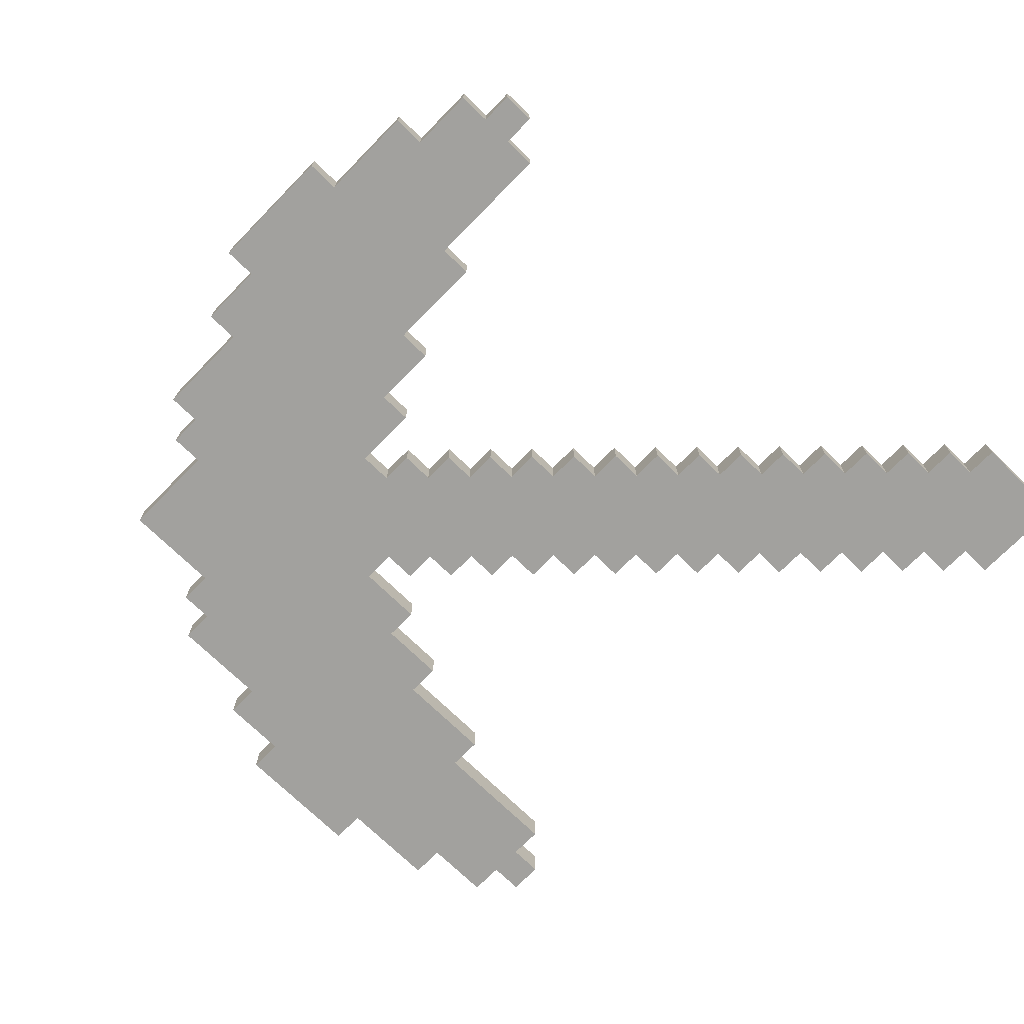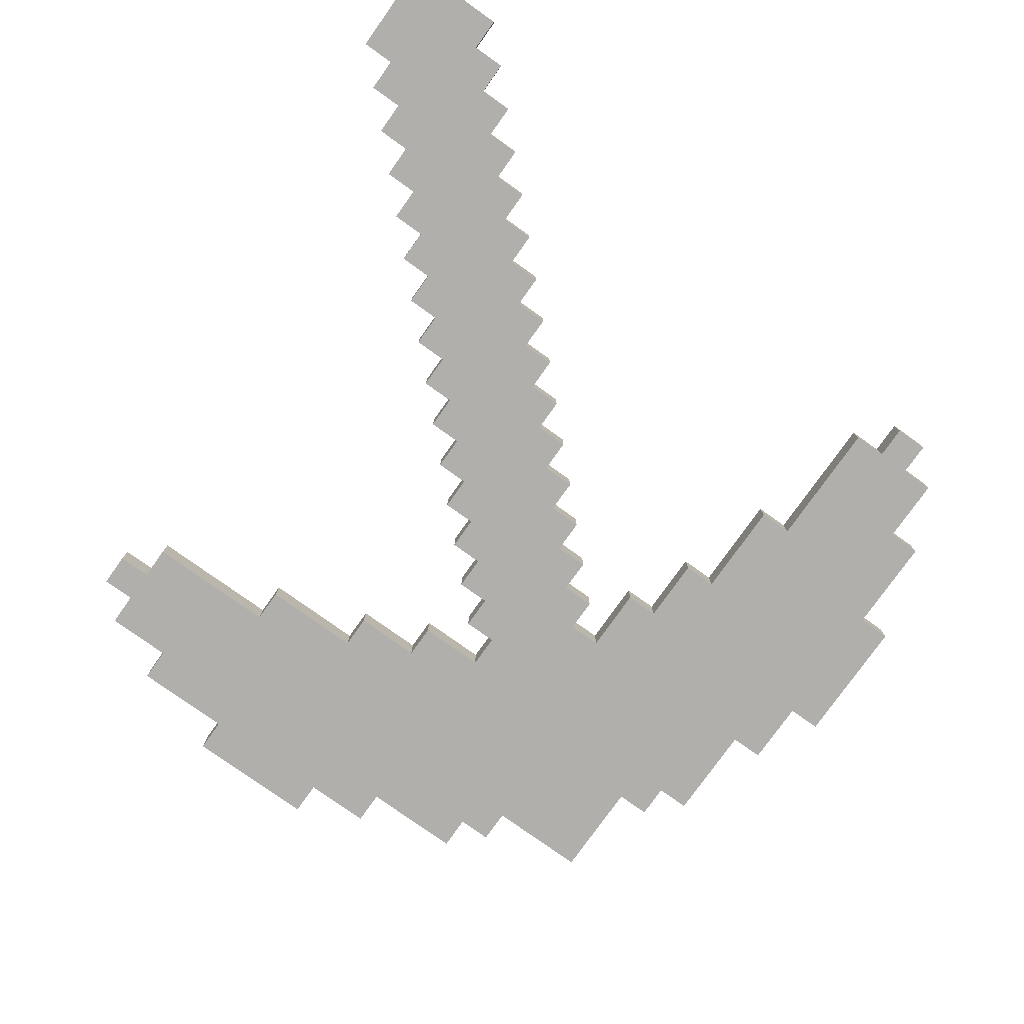
<metadata>
{"format":"obj","ext":"obj","renderer":"f3d","projection":"perspective","resolution":1024,"background":"white","views":[{"elev":-72.0,"azim":-44.4,"up":"+Z"},{"elev":-78.3,"azim":54.5,"up":"+Z"}]}
</metadata>
<code>
v -15 15 0
v -15 14 0
v -15 14 1
v -15 15 1
v -14 14 0
v -14 14 1
v -14 15 0
v -14 15 1
v -15 16 0
v -15 16 1
v -14 16 0
v -14 16 1
v -15 17 0
v -15 17 1
v -14 17 0
v -14 17 1
v -15 18 0
v -15 18 1
v -14 18 1
v -14 18 0
v -14 12 0
v -14 11 0
v -14 11 1
v -14 12 1
v -13 11 0
v -13 11 1
v -13 12 0
v -13 12 1
v -14 13 0
v -14 13 1
v -13 13 0
v -13 13 1
v -13 14 0
v -13 14 1
v -13 15 0
v -13 15 1
v -13 16 0
v -13 16 1
v -13 17 0
v -13 17 1
v -13 18 0
v -13 18 1
v -14 19 0
v -14 19 1
v -13 19 0
v -13 19 1
v -14 20 0
v -14 20 1
v -13 20 1
v -13 20 0
v -13 10 0
v -13 9 0
v -13 9 1
v -13 10 1
v -12 9 0
v -12 9 1
v -12 10 0
v -12 10 1
v -12 11 0
v -12 11 1
v -12 12 0
v -12 12 1
v -12 13 0
v -12 13 1
v -12 14 0
v -12 14 1
v -12 15 0
v -12 15 1
v -12 16 0
v -12 16 1
v -12 17 0
v -12 17 1
v -12 18 0
v -12 18 1
v -12 19 0
v -12 19 1
v -12 20 0
v -12 20 1
v -13 21 0
v -13 21 1
v -12 21 0
v -12 21 1
v -13 22 0
v -13 22 1
v -12 22 0
v -12 22 1
v -13 23 0
v -13 23 1
v -12 23 1
v -12 23 0
v -11 9 1
v -11 8 1
v -11 8 0
v -11 9 0
v -12 8 0
v -12 8 1
v -11 10 0
v -11 10 1
v -11 11 0
v -11 11 1
v -11 12 0
v -11 12 1
v -11 13 0
v -11 13 1
v -11 14 0
v -11 14 1
v -11 15 0
v -11 15 1
v -11 16 0
v -11 16 1
v -11 17 0
v -11 17 1
v -11 18 0
v -11 18 1
v -11 19 0
v -11 19 1
v -11 20 0
v -11 20 1
v -11 21 0
v -11 21 1
v -11 22 0
v -11 22 1
v -11 23 0
v -11 23 1
v -12 24 0
v -12 24 1
v -11 24 1
v -11 24 0
v -10 10 1
v -10 9 1
v -10 9 0
v -10 10 0
v -10 11 1
v -10 11 0
v -10 12 1
v -10 12 0
v -10 13 1
v -10 13 0
v -10 14 0
v -10 14 1
v -10 15 0
v -10 15 1
v -10 16 0
v -10 16 1
v -10 17 0
v -10 17 1
v -10 18 0
v -10 18 1
v -10 19 0
v -10 19 1
v -10 20 0
v -10 20 1
v -10 21 0
v -10 21 1
v -10 22 0
v -10 22 1
v -10 23 0
v -10 23 1
v -10 24 0
v -10 24 1
v -11 25 0
v -11 25 1
v -10 25 0
v -10 25 1
v -11 26 0
v -11 26 1
v -10 26 0
v -10 26 1
v -11 27 0
v -11 27 1
v -10 27 1
v -10 27 0
v -9 14 1
v -9 13 1
v -9 13 0
v -9 14 0
v -9 15 1
v -9 15 0
v -9 16 1
v -9 16 0
v -9 17 0
v -9 17 1
v -9 18 0
v -9 18 1
v -9 19 0
v -9 19 1
v -9 20 0
v -9 20 1
v -9 21 0
v -9 21 1
v -9 22 0
v -9 22 1
v -9 23 0
v -9 23 1
v -9 24 0
v -9 24 1
v -9 25 0
v -9 25 1
v -9 26 0
v -9 26 1
v -9 27 1
v -9 27 0
v -8 17 1
v -8 16 1
v -8 16 0
v -8 17 0
v -8 18 1
v -8 18 0
v -8 19 0
v -8 19 1
v -8 20 0
v -8 20 1
v -8 21 0
v -8 21 1
v -8 22 0
v -8 22 1
v -8 23 0
v -8 23 1
v -8 24 0
v -8 24 1
v -8 25 0
v -8 25 1
v -8 26 0
v -8 26 1
v -8 27 1
v -8 27 0
v -7 19 1
v -7 18 1
v -7 18 0
v -7 19 0
v -7 20 1
v -7 20 0
v -7 21 0
v -7 21 1
v -7 22 0
v -7 22 1
v -7 23 0
v -7 23 1
v -7 24 0
v -7 24 1
v -7 25 0
v -7 25 1
v -7 26 0
v -7 26 1
v -7 27 0
v -7 27 1
v -8 28 0
v -8 28 1
v -7 28 1
v -7 28 0
v -6 20 0
v -6 20 1
v -6 21 0
v -6 21 1
v -6 22 0
v -6 22 1
v -6 23 0
v -6 23 1
v -6 24 0
v -6 24 1
v -6 25 0
v -6 25 1
v -6 26 0
v -6 26 1
v -6 27 0
v -6 27 1
v -6 28 0
v -6 28 1
v -7 29 0
v -7 29 1
v -6 29 1
v -6 29 0
v -6 19 0
v -6 19 1
v -5 19 0
v -5 19 1
v -5 20 0
v -5 20 1
v -5 21 0
v -5 21 1
v -5 22 0
v -5 22 1
v -5 23 0
v -5 23 1
v -5 24 0
v -5 24 1
v -5 25 0
v -5 25 1
v -5 26 0
v -5 26 1
v -5 27 0
v -5 27 1
v -5 28 0
v -5 28 1
v -5 29 1
v -5 29 0
v -5 18 0
v -5 18 1
v -4 18 0
v -4 18 1
v -4 19 0
v -4 19 1
v -4 20 0
v -4 20 1
v -4 21 0
v -4 21 1
v -4 22 0
v -4 22 1
v -4 23 1
v -4 23 0
v -4 24 0
v -4 24 1
v -4 25 0
v -4 25 1
v -4 26 0
v -4 26 1
v -4 27 0
v -4 27 1
v -4 28 0
v -4 28 1
v -4 29 1
v -4 29 0
v -4 17 0
v -4 17 1
v -3 17 0
v -3 17 1
v -3 18 0
v -3 18 1
v -3 19 0
v -3 19 1
v -3 20 0
v -3 20 1
v -3 21 0
v -3 21 1
v -3 22 1
v -3 22 0
v -3 23 0
v -3 23 1
v -3 24 0
v -3 24 1
v -3 25 0
v -3 25 1
v -3 26 0
v -3 26 1
v -3 27 0
v -3 27 1
v -3 28 0
v -3 28 1
v -3 29 0
v -3 29 1
v -4 30 0
v -4 30 1
v -3 30 1
v -3 30 0
v -3 16 0
v -3 16 1
v -2 16 0
v -2 16 1
v -2 17 0
v -2 17 1
v -2 18 0
v -2 18 1
v -2 19 0
v -2 19 1
v -2 20 0
v -2 20 1
v -2 21 1
v -2 21 0
v -2 24 1
v -2 23 1
v -2 23 0
v -2 24 0
v -2 25 0
v -2 25 1
v -2 26 0
v -2 26 1
v -2 27 0
v -2 27 1
v -2 28 0
v -2 28 1
v -2 29 0
v -2 29 1
v -2 30 1
v -2 30 0
v -2 15 0
v -2 15 1
v -1 15 0
v -1 15 1
v -1 16 0
v -1 16 1
v -1 17 0
v -1 17 1
v -1 18 0
v -1 18 1
v -1 19 0
v -1 19 1
v -1 20 1
v -1 20 0
v -1 24 0
v -1 24 1
v -1 25 0
v -1 25 1
v -1 26 0
v -1 26 1
v -1 27 0
v -1 27 1
v -1 28 0
v -1 28 1
v -1 29 0
v -1 29 1
v -1 30 0
v -1 30 1
v -2 31 0
v -2 31 1
v -1 31 1
v -1 31 0
v -1 14 0
v -1 14 1
v 0 14 0
v 0 14 1
v 0 15 0
v 0 15 1
v 0 16 0
v 0 16 1
v 0 17 0
v 0 17 1
v 0 18 0
v 0 18 1
v 0 19 1
v 0 19 0
v 0 25 1
v 0 24 1
v 0 24 0
v 0 25 0
v 0 26 0
v 0 26 1
v 0 27 0
v 0 27 1
v 0 28 0
v 0 28 1
v 0 29 0
v 0 29 1
v 0 30 0
v 0 30 1
v 0 31 1
v 0 31 0
v 0 13 0
v 0 13 1
v 1 13 0
v 1 13 1
v 1 14 0
v 1 14 1
v 1 15 0
v 1 15 1
v 1 16 0
v 1 16 1
v 1 17 0
v 1 17 1
v 1 18 1
v 1 18 0
v 1 25 0
v 1 25 1
v 1 26 0
v 1 26 1
v 1 27 0
v 1 27 1
v 1 28 0
v 1 28 1
v 1 29 0
v 1 29 1
v 1 30 0
v 1 30 1
v 1 31 1
v 1 31 0
v 1 12 0
v 1 12 1
v 2 12 0
v 2 12 1
v 2 13 0
v 2 13 1
v 2 14 0
v 2 14 1
v 2 15 0
v 2 15 1
v 2 16 0
v 2 16 1
v 2 17 1
v 2 17 0
v 2 25 0
v 2 25 1
v 2 26 0
v 2 26 1
v 2 27 0
v 2 27 1
v 2 28 0
v 2 28 1
v 2 29 0
v 2 29 1
v 2 30 0
v 2 30 1
v 2 31 1
v 2 31 0
v 2 11 0
v 2 11 1
v 3 11 0
v 3 11 1
v 3 12 0
v 3 12 1
v 3 13 0
v 3 13 1
v 3 14 0
v 3 14 1
v 3 15 0
v 3 15 1
v 3 16 1
v 3 16 0
v 3 26 1
v 3 25 1
v 3 25 0
v 3 26 0
v 3 27 0
v 3 27 1
v 3 28 0
v 3 28 1
v 3 29 0
v 3 29 1
v 3 30 1
v 3 30 0
v 3 10 0
v 3 10 1
v 4 10 0
v 4 10 1
v 4 11 0
v 4 11 1
v 4 12 0
v 4 12 1
v 4 13 0
v 4 13 1
v 4 14 0
v 4 14 1
v 4 15 1
v 4 15 0
v 4 26 0
v 4 26 1
v 4 27 0
v 4 27 1
v 4 28 0
v 4 28 1
v 4 29 0
v 4 29 1
v 4 30 1
v 4 30 0
v 4 9 0
v 4 9 1
v 5 9 0
v 5 9 1
v 5 10 0
v 5 10 1
v 5 11 0
v 5 11 1
v 5 12 0
v 5 12 1
v 5 13 0
v 5 13 1
v 5 14 1
v 5 14 0
v 5 26 0
v 5 26 1
v 5 27 0
v 5 27 1
v 5 28 0
v 5 28 1
v 5 29 0
v 5 29 1
v 5 30 1
v 5 30 0
v 5 8 0
v 5 8 1
v 6 8 0
v 6 8 1
v 6 9 0
v 6 9 1
v 6 10 0
v 6 10 1
v 6 11 0
v 6 11 1
v 6 12 0
v 6 12 1
v 6 13 1
v 6 13 0
v 6 26 0
v 6 26 1
v 6 27 0
v 6 27 1
v 6 28 0
v 6 28 1
v 6 29 1
v 6 29 0
v 6 7 0
v 6 7 1
v 7 7 0
v 7 7 1
v 7 8 0
v 7 8 1
v 7 9 0
v 7 9 1
v 7 10 0
v 7 10 1
v 7 11 0
v 7 11 1
v 7 12 1
v 7 12 0
v 7 27 1
v 7 26 1
v 7 26 0
v 7 27 0
v 7 28 0
v 7 28 1
v 7 29 1
v 7 29 0
v 7 6 0
v 7 6 1
v 8 6 0
v 8 6 1
v 8 7 0
v 8 7 1
v 8 8 0
v 8 8 1
v 8 9 0
v 8 9 1
v 8 10 0
v 8 10 1
v 8 11 1
v 8 11 0
v 8 28 1
v 8 27 1
v 8 27 0
v 8 28 0
v 8 5 0
v 8 5 1
v 9 5 0
v 9 5 1
v 9 6 0
v 9 6 1
v 9 7 0
v 9 7 1
v 9 8 0
v 9 8 1
v 9 9 0
v 9 9 1
v 9 10 1
v 9 10 0
v 10 5 0
v 10 5 1
v 10 6 0
v 10 6 1
v 10 7 0
v 10 7 1
v 10 8 0
v 10 8 1
v 10 9 1
v 10 9 0
v 11 6 1
v 11 5 1
v 11 5 0
v 11 6 0
v 11 7 1
v 11 7 0
v 11 8 1
v 11 8 0
g thiasdng
f 1 2 3 4
f 3 2 5 6
f 7 5 2 1
f 4 3 6 8
f 9 1 4 10
f 11 7 1 9
f 10 4 8 12
f 13 9 10 14
f 15 11 9 13
f 14 10 12 16
f 17 13 14 18
f 17 18 19 20
f 20 15 13 17
f 18 14 16 19
f 21 22 23 24
f 23 22 25 26
f 27 25 22 21
f 24 23 26 28
f 29 21 24 30
f 31 27 21 29
f 30 24 28 32
f 5 29 30 6
f 33 31 29 5
f 6 30 32 34
f 35 33 5 7
f 8 6 34 36
f 37 35 7 11
f 12 8 36 38
f 39 37 11 15
f 16 12 38 40
f 41 39 15 20
f 19 16 40 42
f 43 20 19 44
f 45 41 20 43
f 44 19 42 46
f 47 43 44 48
f 47 48 49 50
f 50 45 43 47
f 48 44 46 49
f 51 52 53 54
f 53 52 55 56
f 57 55 52 51
f 54 53 56 58
f 25 51 54 26
f 59 57 51 25
f 26 54 58 60
f 61 59 25 27
f 28 26 60 62
f 63 61 27 31
f 32 28 62 64
f 65 63 31 33
f 34 32 64 66
f 67 65 33 35
f 36 34 66 68
f 69 67 35 37
f 38 36 68 70
f 71 69 37 39
f 40 38 70 72
f 73 71 39 41
f 42 40 72 74
f 75 73 41 45
f 46 42 74 76
f 77 75 45 50
f 49 46 76 78
f 79 50 49 80
f 81 77 50 79
f 80 49 78 82
f 83 79 80 84
f 85 81 79 83
f 84 80 82 86
f 87 83 84 88
f 87 88 89 90
f 90 85 83 87
f 88 84 86 89
f 91 92 93 94
f 55 95 96 56
f 96 95 93 92
f 94 93 95 55
f 56 96 92 91
f 97 94 55 57
f 58 56 91 98
f 99 97 57 59
f 60 58 98 100
f 101 99 59 61
f 62 60 100 102
f 103 101 61 63
f 64 62 102 104
f 105 103 63 65
f 66 64 104 106
f 107 105 65 67
f 68 66 106 108
f 109 107 67 69
f 70 68 108 110
f 111 109 69 71
f 72 70 110 112
f 113 111 71 73
f 74 72 112 114
f 115 113 73 75
f 76 74 114 116
f 117 115 75 77
f 78 76 116 118
f 119 117 77 81
f 82 78 118 120
f 121 119 81 85
f 86 82 120 122
f 123 121 85 90
f 89 86 122 124
f 125 90 89 126
f 125 126 127 128
f 128 123 90 125
f 126 89 124 127
f 129 130 131 132
f 91 94 131 130
f 132 131 94 97
f 98 91 130 129
f 133 129 132 134
f 134 132 97 99
f 100 98 129 133
f 135 133 134 136
f 136 134 99 101
f 102 100 133 135
f 137 135 136 138
f 138 136 101 103
f 104 102 135 137
f 139 138 103 105
f 106 104 137 140
f 141 139 105 107
f 108 106 140 142
f 143 141 107 109
f 110 108 142 144
f 145 143 109 111
f 112 110 144 146
f 147 145 111 113
f 114 112 146 148
f 149 147 113 115
f 116 114 148 150
f 151 149 115 117
f 118 116 150 152
f 153 151 117 119
f 120 118 152 154
f 155 153 119 121
f 122 120 154 156
f 157 155 121 123
f 124 122 156 158
f 159 157 123 128
f 127 124 158 160
f 161 128 127 162
f 163 159 128 161
f 162 127 160 164
f 165 161 162 166
f 167 163 161 165
f 166 162 164 168
f 169 165 166 170
f 169 170 171 172
f 172 167 165 169
f 170 166 168 171
f 173 174 175 176
f 137 138 175 174
f 176 175 138 139
f 140 137 174 173
f 177 173 176 178
f 178 176 139 141
f 142 140 173 177
f 179 177 178 180
f 180 178 141 143
f 144 142 177 179
f 181 180 143 145
f 146 144 179 182
f 183 181 145 147
f 148 146 182 184
f 185 183 147 149
f 150 148 184 186
f 187 185 149 151
f 152 150 186 188
f 189 187 151 153
f 154 152 188 190
f 191 189 153 155
f 156 154 190 192
f 193 191 155 157
f 158 156 192 194
f 195 193 157 159
f 160 158 194 196
f 197 195 159 163
f 164 160 196 198
f 199 197 163 167
f 168 164 198 200
f 172 171 201 202
f 202 199 167 172
f 171 168 200 201
f 203 204 205 206
f 179 180 205 204
f 206 205 180 181
f 182 179 204 203
f 207 203 206 208
f 208 206 181 183
f 184 182 203 207
f 209 208 183 185
f 186 184 207 210
f 211 209 185 187
f 188 186 210 212
f 213 211 187 189
f 190 188 212 214
f 215 213 189 191
f 192 190 214 216
f 217 215 191 193
f 194 192 216 218
f 219 217 193 195
f 196 194 218 220
f 221 219 195 197
f 198 196 220 222
f 223 221 197 199
f 200 198 222 224
f 202 201 225 226
f 226 223 199 202
f 201 200 224 225
f 227 228 229 230
f 207 208 229 228
f 230 229 208 209
f 210 207 228 227
f 231 227 230 232
f 232 230 209 211
f 212 210 227 231
f 233 232 211 213
f 214 212 231 234
f 235 233 213 215
f 216 214 234 236
f 237 235 215 217
f 218 216 236 238
f 239 237 217 219
f 220 218 238 240
f 241 239 219 221
f 222 220 240 242
f 243 241 221 223
f 224 222 242 244
f 245 243 223 226
f 225 224 244 246
f 247 226 225 248
f 247 248 249 250
f 250 245 226 247
f 248 225 246 249
f 231 232 251 252
f 253 251 232 233
f 234 231 252 254
f 255 253 233 235
f 236 234 254 256
f 257 255 235 237
f 238 236 256 258
f 259 257 237 239
f 240 238 258 260
f 261 259 239 241
f 242 240 260 262
f 263 261 241 243
f 244 242 262 264
f 265 263 243 245
f 246 244 264 266
f 267 265 245 250
f 249 246 266 268
f 269 250 249 270
f 269 270 271 272
f 272 267 250 269
f 270 249 268 271
f 251 273 274 252
f 274 273 275 276
f 277 275 273 251
f 252 274 276 278
f 279 277 251 253
f 254 252 278 280
f 281 279 253 255
f 256 254 280 282
f 283 281 255 257
f 258 256 282 284
f 285 283 257 259
f 260 258 284 286
f 287 285 259 261
f 262 260 286 288
f 289 287 261 263
f 264 262 288 290
f 291 289 263 265
f 266 264 290 292
f 293 291 265 267
f 268 266 292 294
f 272 271 295 296
f 296 293 267 272
f 271 268 294 295
f 275 297 298 276
f 298 297 299 300
f 301 299 297 275
f 276 298 300 302
f 303 301 275 277
f 278 276 302 304
f 305 303 277 279
f 280 278 304 306
f 307 305 279 281
f 282 280 306 308
f 309 308 307 310
f 310 307 281 283
f 284 282 308 309
f 311 310 283 285
f 286 284 309 312
f 313 311 285 287
f 288 286 312 314
f 315 313 287 289
f 290 288 314 316
f 317 315 289 291
f 292 290 316 318
f 319 317 291 293
f 294 292 318 320
f 296 295 321 322
f 322 319 293 296
f 295 294 320 321
f 299 323 324 300
f 324 323 325 326
f 327 325 323 299
f 300 324 326 328
f 329 327 299 301
f 302 300 328 330
f 331 329 301 303
f 304 302 330 332
f 333 331 303 305
f 306 304 332 334
f 335 334 333 336
f 307 308 335 336
f 336 333 305 307
f 308 306 334 335
f 309 310 337 338
f 339 337 310 311
f 312 309 338 340
f 341 339 311 313
f 314 312 340 342
f 343 341 313 315
f 316 314 342 344
f 345 343 315 317
f 318 316 344 346
f 347 345 317 319
f 320 318 346 348
f 349 347 319 322
f 321 320 348 350
f 351 322 321 352
f 351 352 353 354
f 354 349 322 351
f 352 321 350 353
f 325 355 356 326
f 356 355 357 358
f 359 357 355 325
f 326 356 358 360
f 361 359 325 327
f 328 326 360 362
f 363 361 327 329
f 330 328 362 364
f 365 363 329 331
f 332 330 364 366
f 367 366 365 368
f 333 334 367 368
f 368 365 331 333
f 334 332 366 367
f 369 370 371 372
f 338 337 371 370
f 372 371 337 339
f 340 338 370 369
f 373 372 339 341
f 342 340 369 374
f 375 373 341 343
f 344 342 374 376
f 377 375 343 345
f 346 344 376 378
f 379 377 345 347
f 348 346 378 380
f 381 379 347 349
f 350 348 380 382
f 354 353 383 384
f 384 381 349 354
f 353 350 382 383
f 357 385 386 358
f 386 385 387 388
f 389 387 385 357
f 358 386 388 390
f 391 389 357 359
f 360 358 390 392
f 393 391 359 361
f 362 360 392 394
f 395 393 361 363
f 364 362 394 396
f 397 396 395 398
f 365 366 397 398
f 398 395 363 365
f 366 364 396 397
f 369 372 399 400
f 401 399 372 373
f 374 369 400 402
f 403 401 373 375
f 376 374 402 404
f 405 403 375 377
f 378 376 404 406
f 407 405 377 379
f 380 378 406 408
f 409 407 379 381
f 382 380 408 410
f 411 409 381 384
f 383 382 410 412
f 413 384 383 414
f 413 414 415 416
f 416 411 384 413
f 414 383 412 415
f 387 417 418 388
f 418 417 419 420
f 421 419 417 387
f 388 418 420 422
f 423 421 387 389
f 390 388 422 424
f 425 423 389 391
f 392 390 424 426
f 427 425 391 393
f 394 392 426 428
f 429 428 427 430
f 395 396 429 430
f 430 427 393 395
f 396 394 428 429
f 431 432 433 434
f 400 399 433 432
f 434 433 399 401
f 402 400 432 431
f 435 434 401 403
f 404 402 431 436
f 437 435 403 405
f 406 404 436 438
f 439 437 405 407
f 408 406 438 440
f 441 439 407 409
f 410 408 440 442
f 443 441 409 411
f 412 410 442 444
f 416 415 445 446
f 446 443 411 416
f 415 412 444 445
f 419 447 448 420
f 448 447 449 450
f 451 449 447 419
f 420 448 450 452
f 453 451 419 421
f 422 420 452 454
f 455 453 421 423
f 424 422 454 456
f 457 455 423 425
f 426 424 456 458
f 459 458 457 460
f 427 428 459 460
f 460 457 425 427
f 428 426 458 459
f 431 434 461 462
f 463 461 434 435
f 436 431 462 464
f 465 463 435 437
f 438 436 464 466
f 467 465 437 439
f 440 438 466 468
f 469 467 439 441
f 442 440 468 470
f 471 469 441 443
f 444 442 470 472
f 446 445 473 474
f 474 471 443 446
f 445 444 472 473
f 449 475 476 450
f 476 475 477 478
f 479 477 475 449
f 450 476 478 480
f 481 479 449 451
f 452 450 480 482
f 483 481 451 453
f 454 452 482 484
f 485 483 453 455
f 456 454 484 486
f 487 486 485 488
f 457 458 487 488
f 488 485 455 457
f 458 456 486 487
f 462 461 489 490
f 491 489 461 463
f 464 462 490 492
f 493 491 463 465
f 466 464 492 494
f 495 493 465 467
f 468 466 494 496
f 497 495 467 469
f 470 468 496 498
f 499 497 469 471
f 472 470 498 500
f 501 500 499 502
f 474 473 501 502
f 502 499 471 474
f 473 472 500 501
f 477 503 504 478
f 504 503 505 506
f 507 505 503 477
f 478 504 506 508
f 509 507 477 479
f 480 478 508 510
f 511 509 479 481
f 482 480 510 512
f 513 511 481 483
f 484 482 512 514
f 515 514 513 516
f 485 486 515 516
f 516 513 483 485
f 486 484 514 515
f 517 518 519 520
f 490 489 519 518
f 520 519 489 491
f 492 490 518 517
f 521 520 491 493
f 494 492 517 522
f 523 521 493 495
f 496 494 522 524
f 525 523 495 497
f 498 496 524 526
f 499 500 527 528
f 528 525 497 499
f 500 498 526 527
f 505 529 530 506
f 530 529 531 532
f 533 531 529 505
f 506 530 532 534
f 535 533 505 507
f 508 506 534 536
f 537 535 507 509
f 510 508 536 538
f 539 537 509 511
f 512 510 538 540
f 541 540 539 542
f 513 514 541 542
f 542 539 511 513
f 514 512 540 541
f 517 520 543 544
f 545 543 520 521
f 522 517 544 546
f 547 545 521 523
f 524 522 546 548
f 549 547 523 525
f 526 524 548 550
f 528 527 551 552
f 552 549 525 528
f 527 526 550 551
f 531 553 554 532
f 554 553 555 556
f 557 555 553 531
f 532 554 556 558
f 559 557 531 533
f 534 532 558 560
f 561 559 533 535
f 536 534 560 562
f 563 561 535 537
f 538 536 562 564
f 565 564 563 566
f 539 540 565 566
f 566 563 537 539
f 540 538 564 565
f 544 543 567 568
f 569 567 543 545
f 546 544 568 570
f 571 569 545 547
f 548 546 570 572
f 573 571 547 549
f 550 548 572 574
f 575 574 573 576
f 552 551 575 576
f 576 573 549 552
f 551 550 574 575
f 555 577 578 556
f 578 577 579 580
f 581 579 577 555
f 556 578 580 582
f 583 581 555 557
f 558 556 582 584
f 585 583 557 559
f 560 558 584 586
f 587 585 559 561
f 562 560 586 588
f 589 588 587 590
f 563 564 589 590
f 590 587 561 563
f 564 562 588 589
f 568 567 591 592
f 593 591 567 569
f 570 568 592 594
f 595 593 569 571
f 572 570 594 596
f 573 574 597 598
f 598 595 571 573
f 574 572 596 597
f 579 599 600 580
f 600 599 601 602
f 603 601 599 579
f 580 600 602 604
f 605 603 579 581
f 582 580 604 606
f 607 605 581 583
f 584 582 606 608
f 609 607 583 585
f 586 584 608 610
f 611 610 609 612
f 587 588 611 612
f 612 609 585 587
f 588 586 610 611
f 613 614 615 616
f 592 591 615 614
f 616 615 591 593
f 594 592 614 613
f 617 616 593 595
f 596 594 613 618
f 619 618 617 620
f 598 597 619 620
f 620 617 595 598
f 597 596 618 619
f 601 621 622 602
f 622 621 623 624
f 625 623 621 601
f 602 622 624 626
f 627 625 601 603
f 604 602 626 628
f 629 627 603 605
f 606 604 628 630
f 631 629 605 607
f 608 606 630 632
f 633 632 631 634
f 609 610 633 634
f 634 631 607 609
f 610 608 632 633
f 635 636 637 638
f 617 618 635 638
f 613 616 637 636
f 638 637 616 617
f 618 613 636 635
f 623 639 640 624
f 640 639 641 642
f 643 641 639 623
f 624 640 642 644
f 645 643 623 625
f 626 624 644 646
f 647 645 625 627
f 628 626 646 648
f 649 647 627 629
f 630 628 648 650
f 651 650 649 652
f 631 632 651 652
f 652 649 629 631
f 632 630 650 651
f 642 641 653 654
f 655 653 641 643
f 644 642 654 656
f 657 655 643 645
f 646 644 656 658
f 659 657 645 647
f 648 646 658 660
f 661 660 659 662
f 649 650 661 662
f 662 659 647 649
f 650 648 660 661
f 663 664 665 666
f 654 653 665 664
f 666 665 653 655
f 656 654 664 663
f 667 663 666 668
f 668 666 655 657
f 658 656 663 667
f 669 667 668 670
f 659 660 669 670
f 670 668 657 659
f 660 658 667 669

</code>
